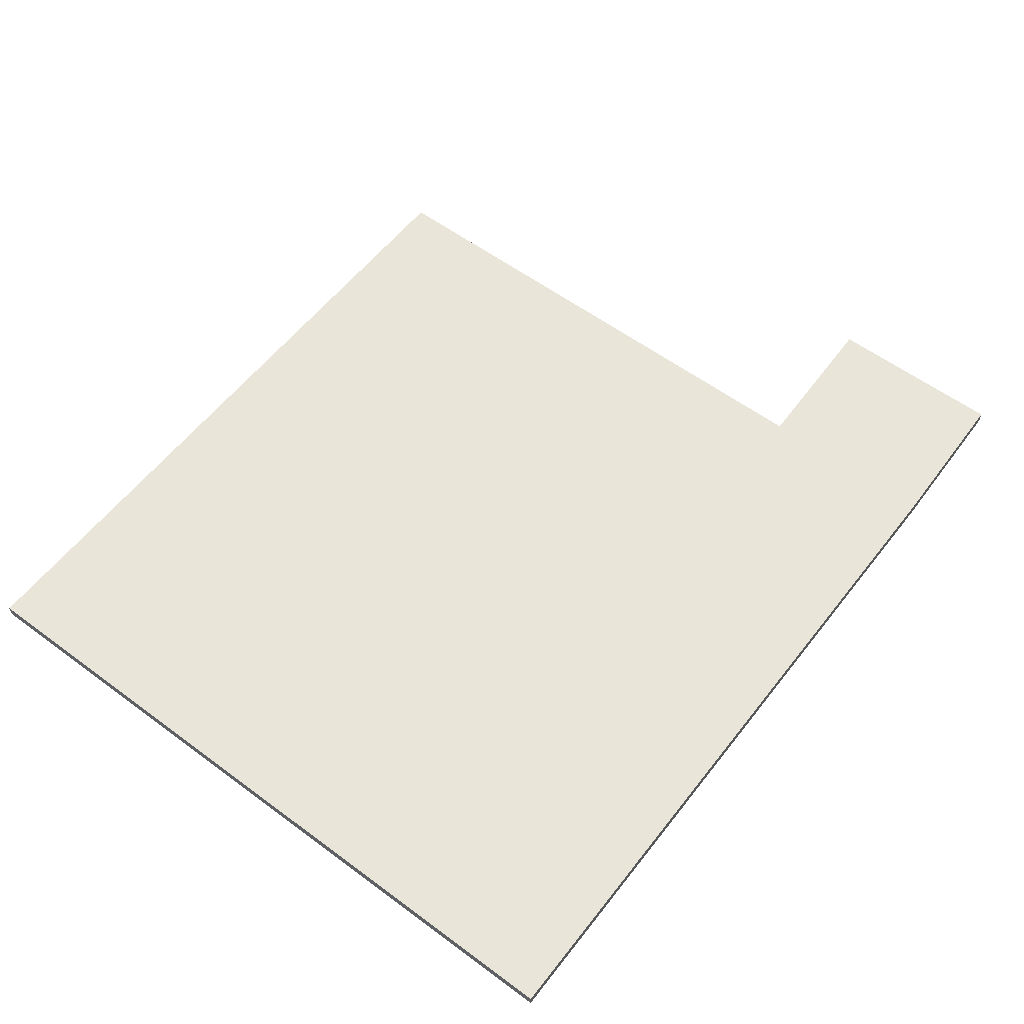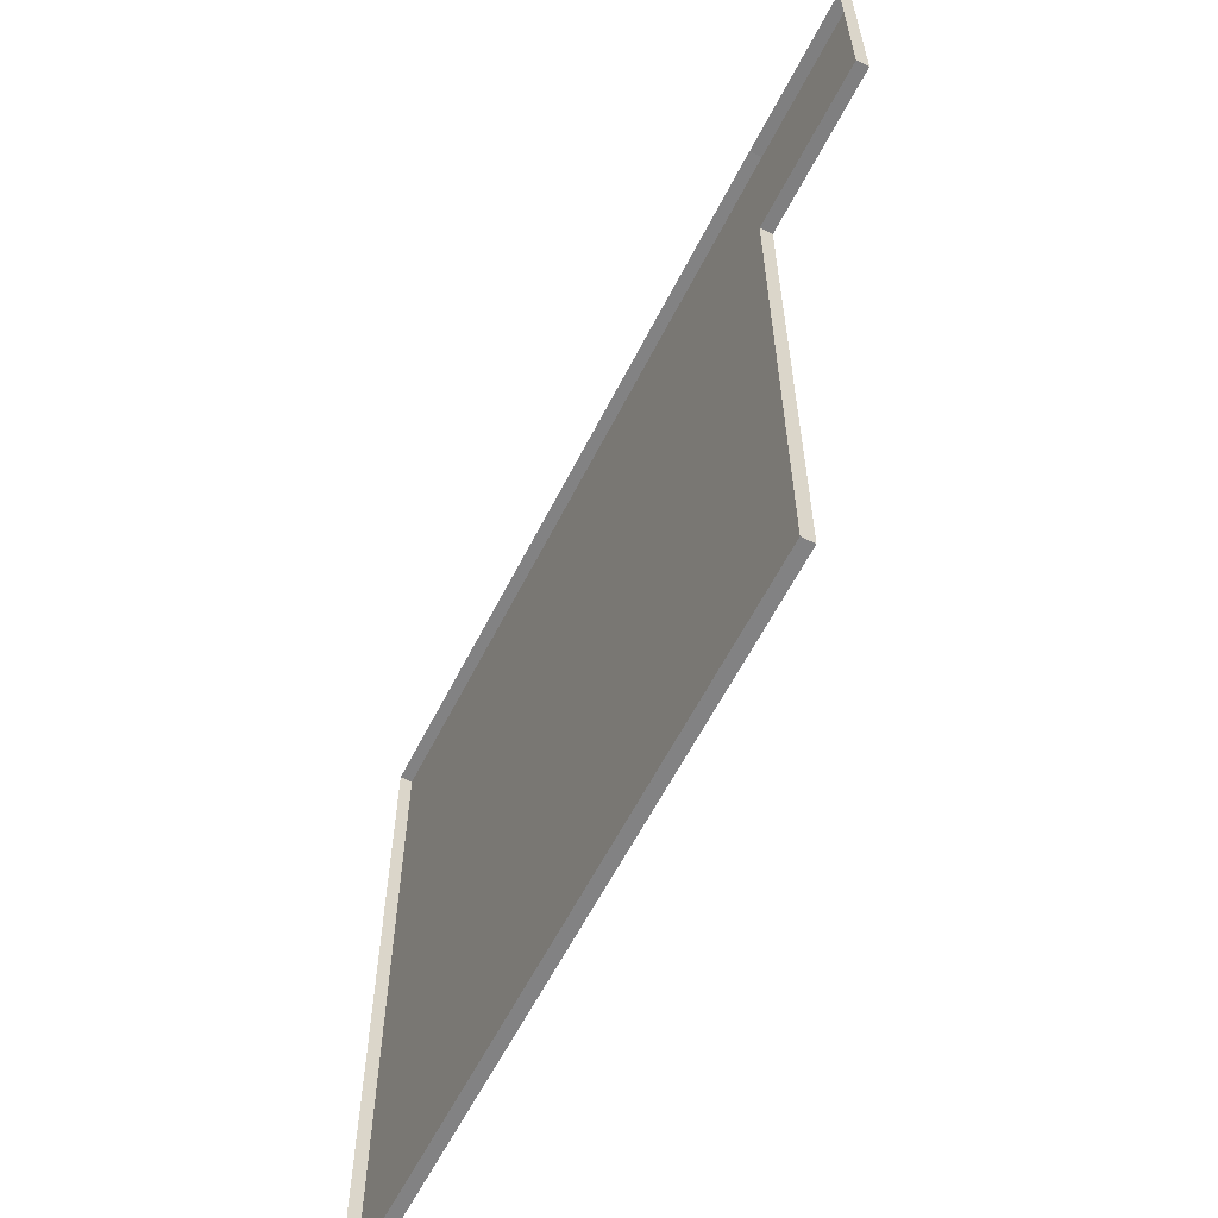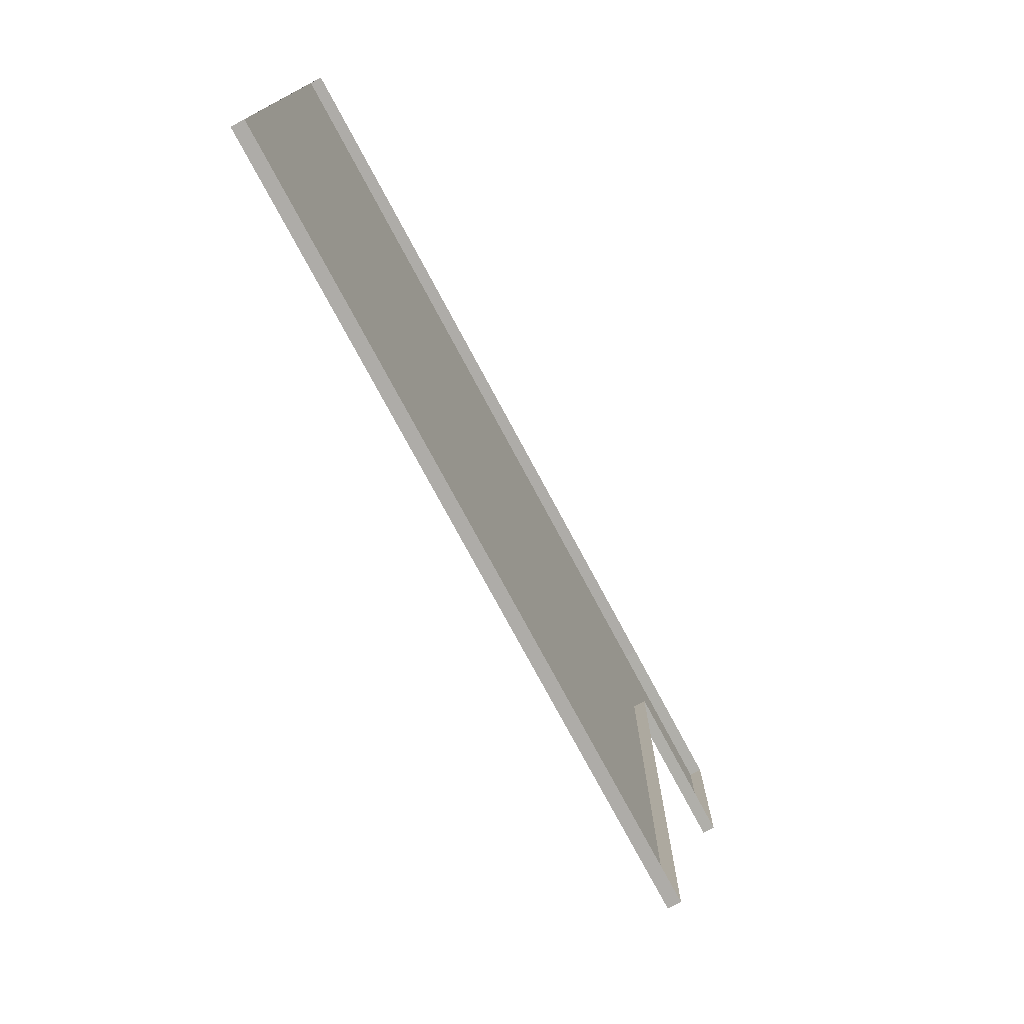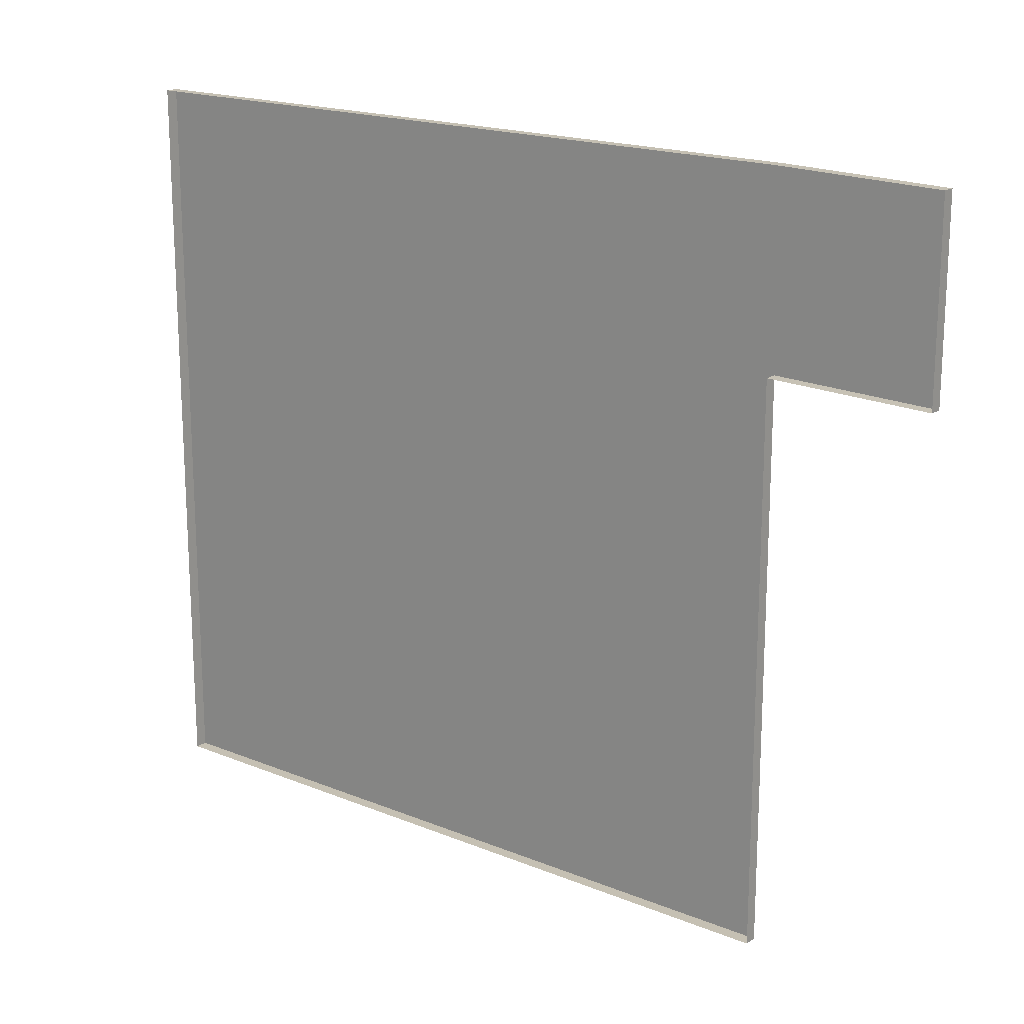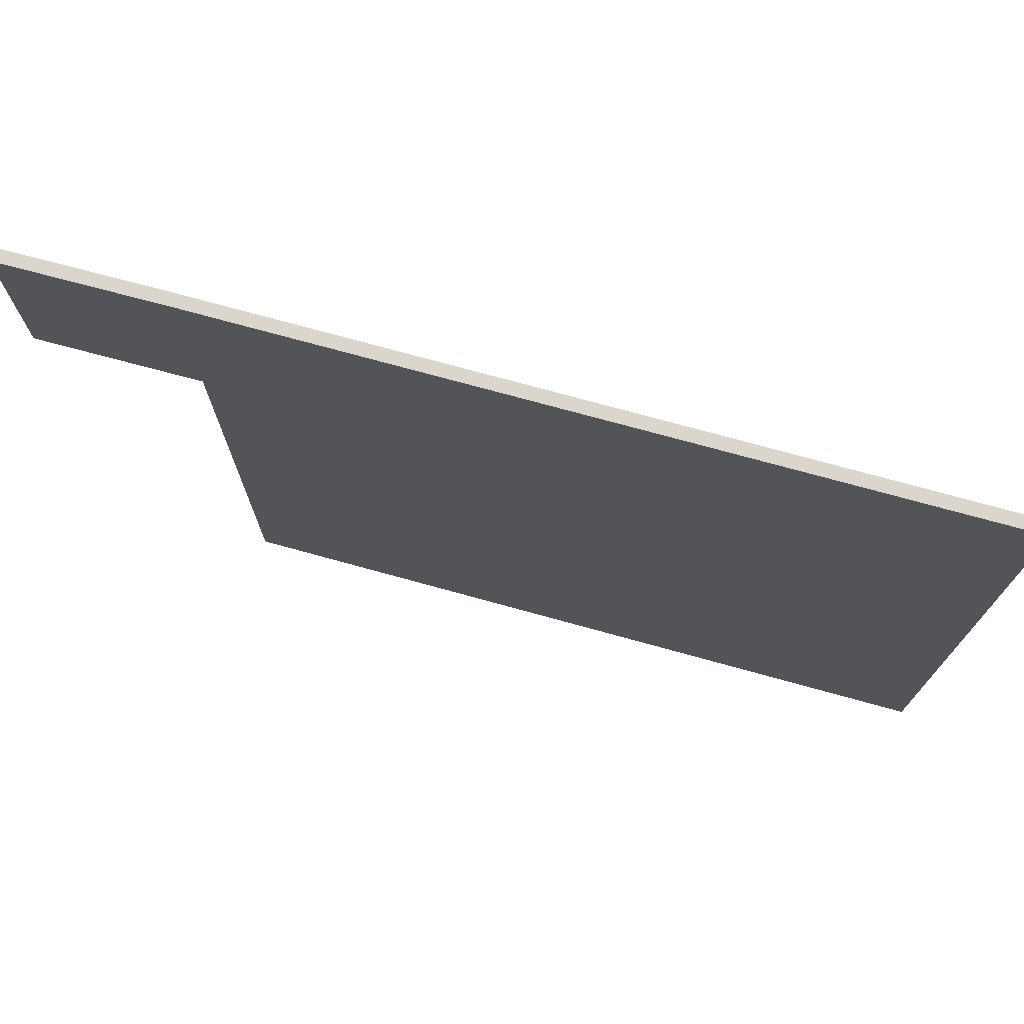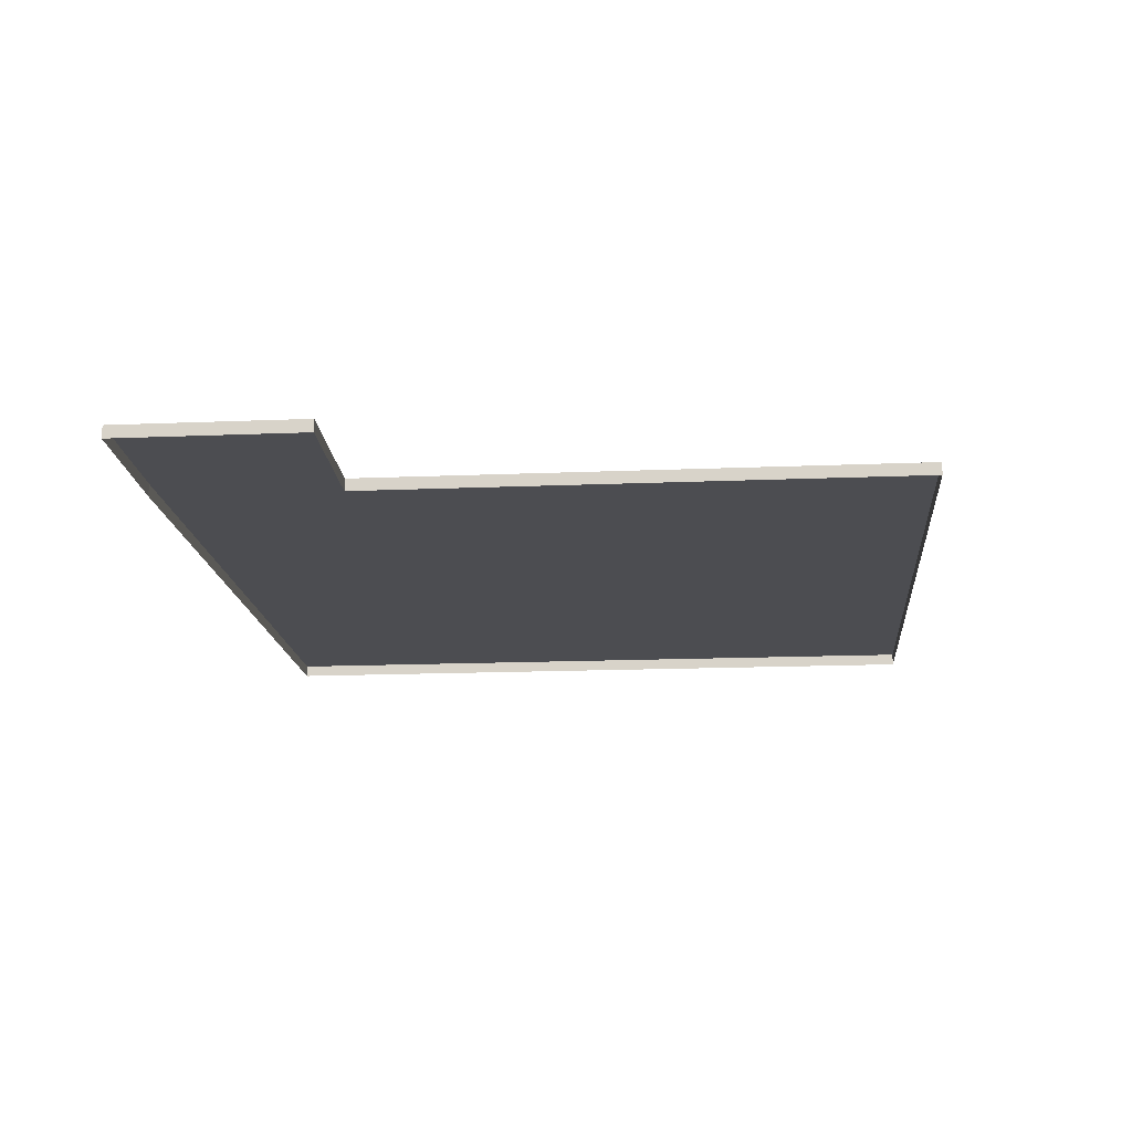
<metadata>
{"format":"obj","ext":"obj","renderer":"f3d","projection":"perspective","resolution":1024,"background":"white","views":[{"elev":57.7,"azim":-52.5,"up":"+Y"},{"elev":-60.9,"azim":63.1,"up":"+Z"},{"elev":-76.9,"azim":-61.7,"up":"+Z"},{"elev":18.1,"azim":38.4,"up":"+Z"},{"elev":74.1,"azim":-164.6,"up":"+Z"},{"elev":-16.2,"azim":94.9,"up":"+Y"}]}
</metadata>
<code>
o Plane_Plane.001
v 9.16 0.07539 9.052
v -17.96 0.07539 9.052
v 9.16 0.07539 -18.07
v -17.96 0.07539 -18.07
v 9.16 0.07539 2.203
v -17.96 0.07539 2.203
v -17.96 0.07539 -7.934
v 9.16 0.07539 -7.934
v 15.11 0.07538 2.068
v 15.11 0.07538 8.916
v -4.401 0.07539 -7.934
v -4.401 0.07539 2.203
v -4.401 0.07539 -18.07
v -4.401 0.07539 9.052
v 9.16 -0.381 -18.07
v -17.96 -0.381 9.052
v 9.16 -0.381 9.052
v 15.11 -0.381 5.492
v 12.13 -0.381 2.136
v 12.13 -0.381 8.984
v -4.401 -0.381 9.052
v 12.13 0.07539 8.984
v 12.13 0.07539 2.136
v 12.13 0.07539 5.56
v -17.96 -0.381 5.627
v -17.96 -0.381 -7.934
v -17.96 -0.381 2.203
v 9.16 -0.381 2.203
v -17.96 -0.381 -18.07
v -4.401 0.07539 5.627
v 15.11 0.07538 5.492
v 9.16 0.07539 5.627
v -17.96 0.07539 5.627
v 9.16 -0.381 -7.934
v 15.11 -0.381 2.068
v 15.11 -0.381 8.916
v -4.401 -0.381 -18.07
f 11 8 3 13
f 30 32 5 12
f 24 22 10 31
f 12 5 8 11
f 33 30 12 6
f 7 11 13 4
f 6 12 11 7
f 2 14 30 33
f 23 24 31 9
f 14 2 16 21
f 22 1 17 20
f 5 32 24 23
f 14 1 32 30
f 32 1 22 24
f 9 31 18 35
f 23 9 35 19
f 4 13 37 29
f 8 5 28 34
f 3 8 34 15
f 13 3 15 37
f 6 7 26 27
f 10 22 20 36
f 2 33 25 16
f 1 14 21 17
f 31 10 36 18
f 5 23 19 28
f 33 6 27 25
f 7 4 29 26

</code>
